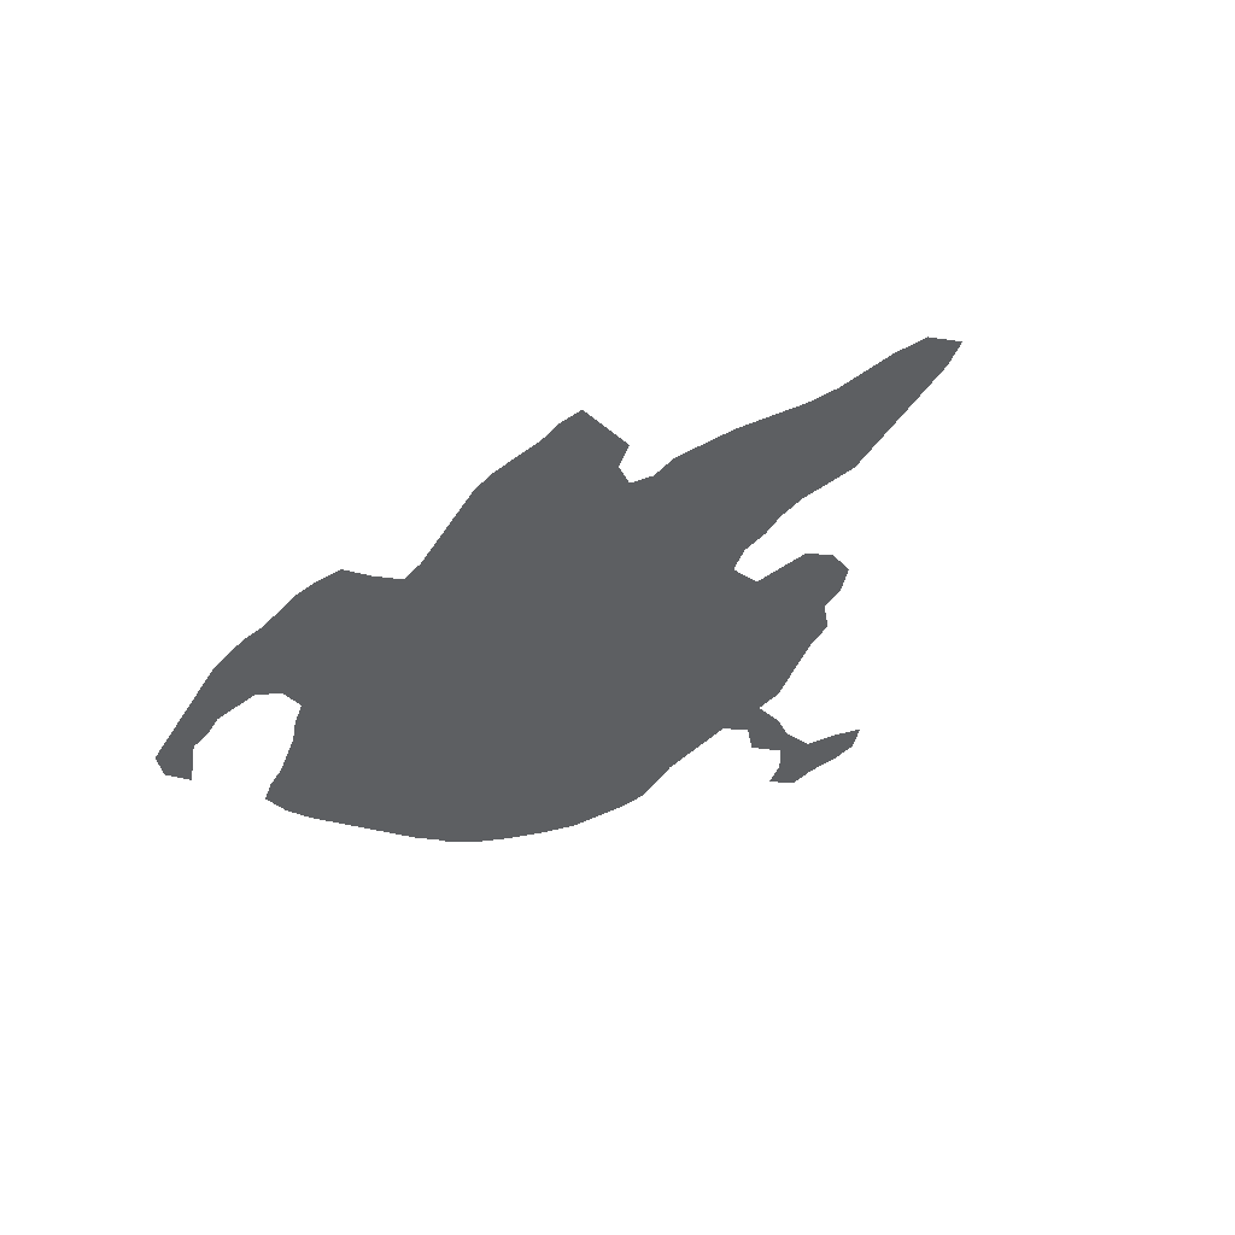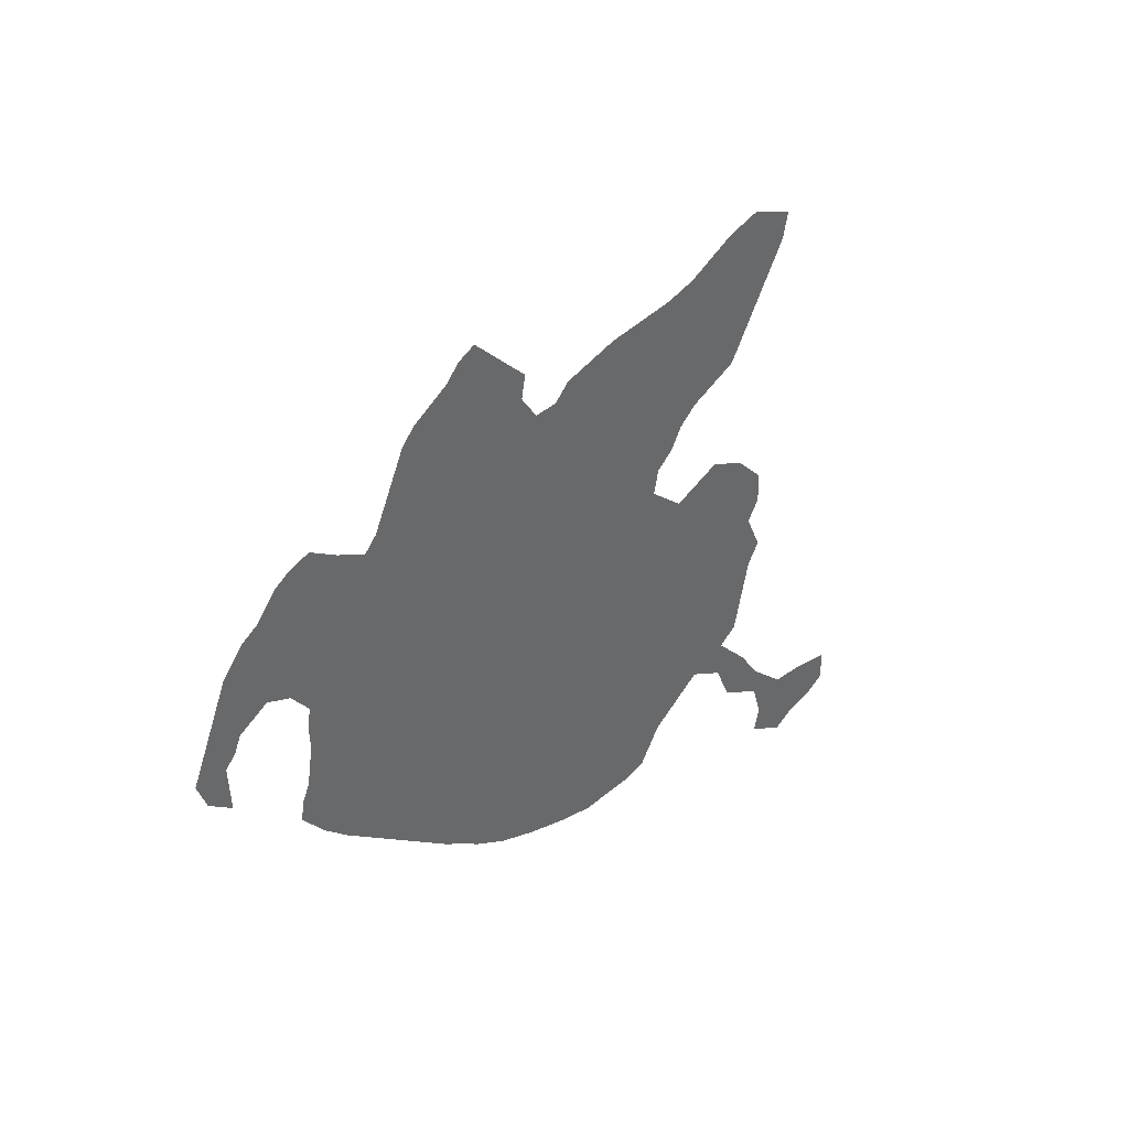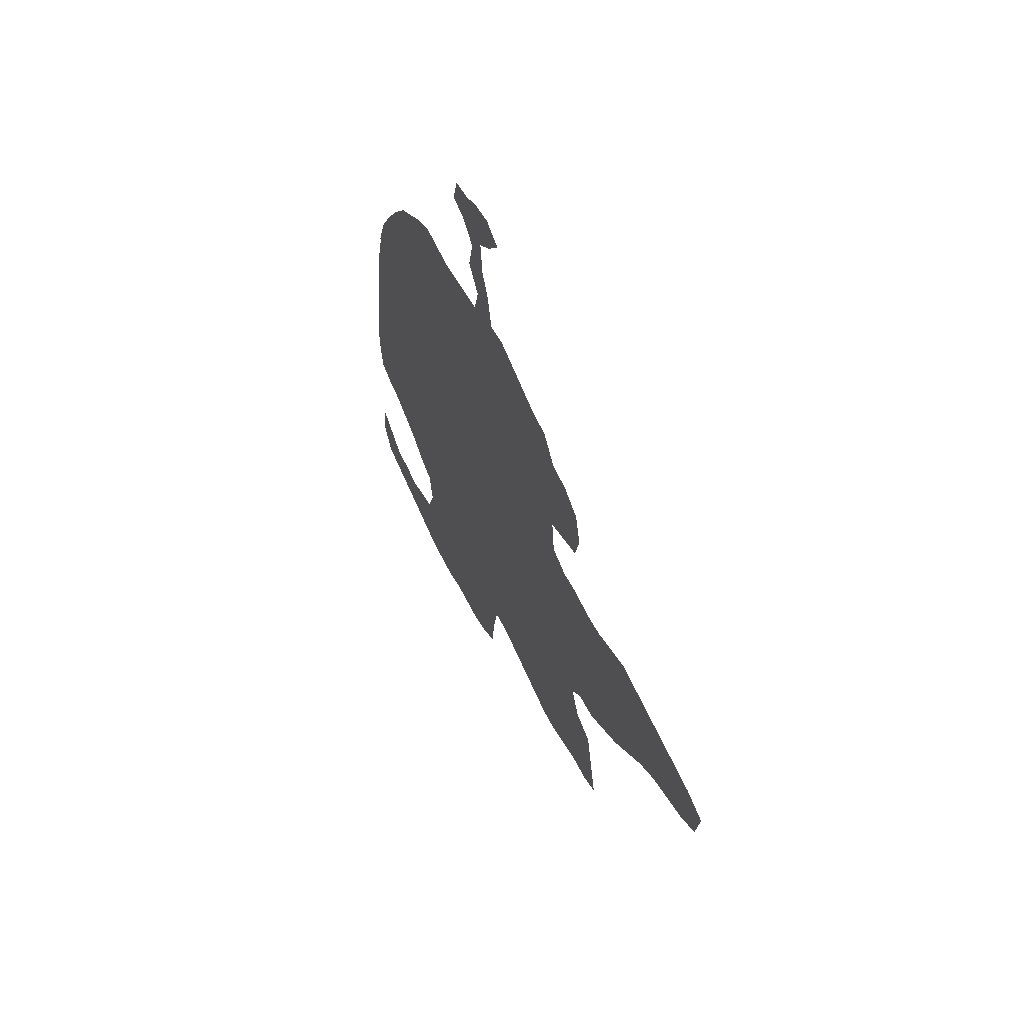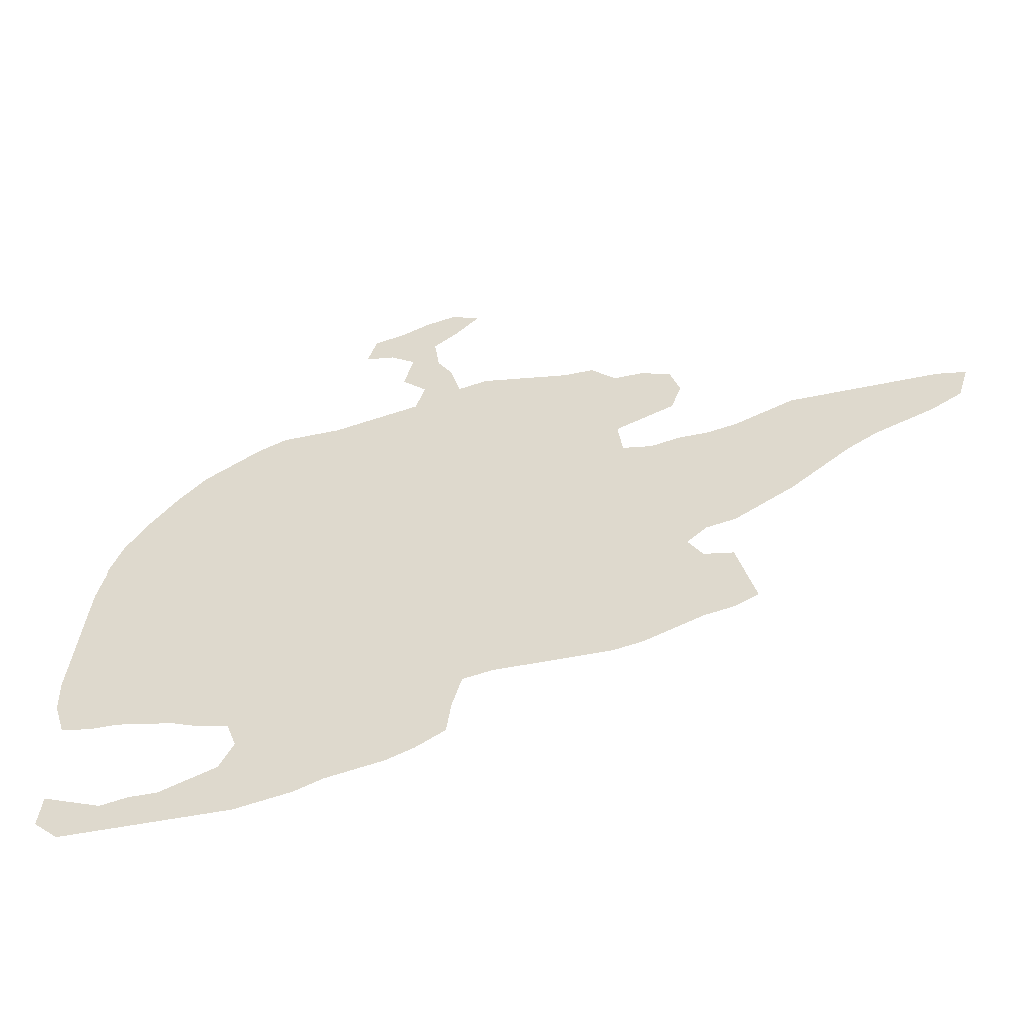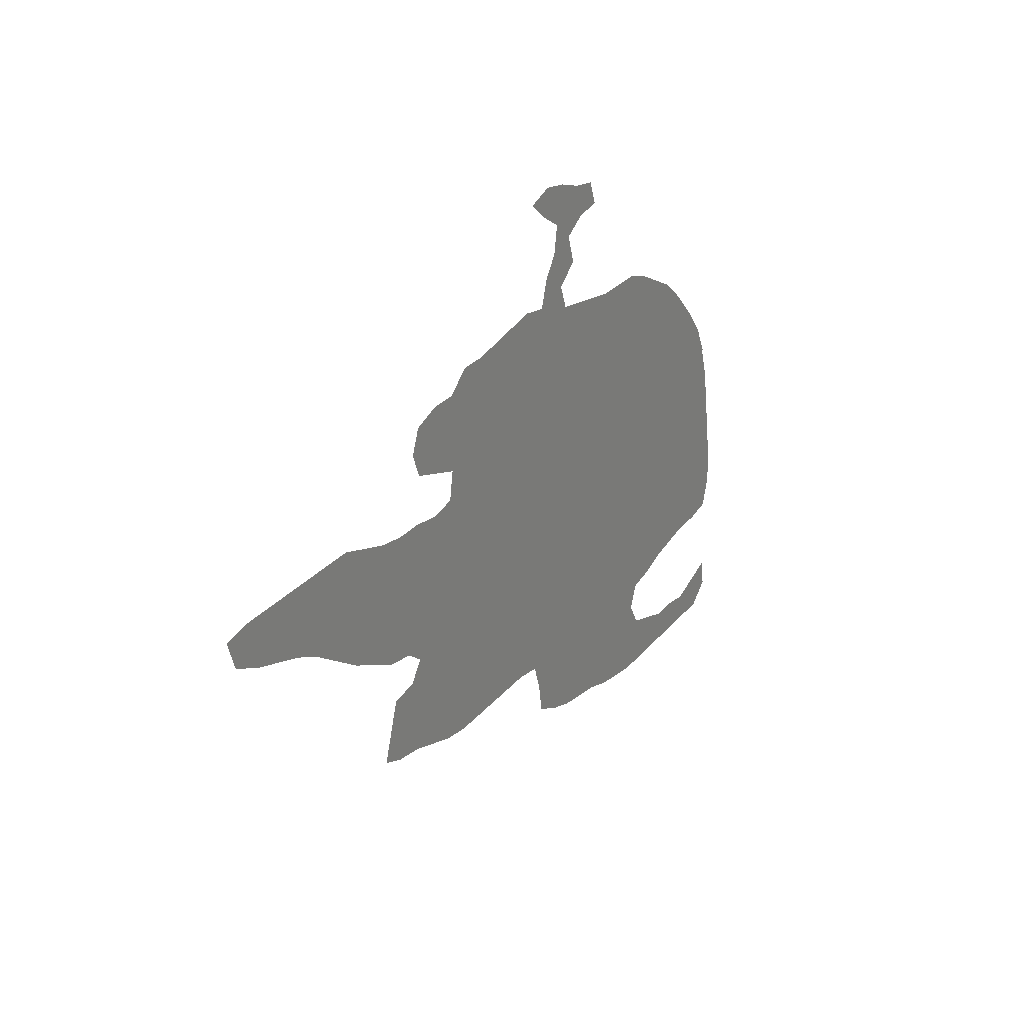
<metadata>
{"format":"obj","ext":"obj","renderer":"f3d","projection":"perspective","resolution":1024,"background":"white","views":[{"elev":-39.7,"azim":61.4,"up":"+Z"},{"elev":-52.6,"azim":73.3,"up":"+Z"},{"elev":46.2,"azim":70.1,"up":"+Y"},{"elev":-44.4,"azim":14.3,"up":"+Y"},{"elev":26.9,"azim":120.3,"up":"+Y"}]}
</metadata>
<code>
v 0.03125 0.3646 0
v 0.04688 0.3958 0
v 0.07292 0.4271 0
v 0.1042 0.4583 0
v 0.1354 0.4844 0
v 0.1667 0.5 0
v 0.1979 0.5156 0
v 0.2292 0.526 0
v 0.2604 0.526 0
v 0.2917 0.526 0
v 0.3229 0.5312 0
v 0.3542 0.5365 0
v 0.3854 0.5417 0
v 0.3958 0.5677 0
v 0.3698 0.5885 0
v 0.3802 0.6198 0
v 0.3542 0.6354 0
v 0.3229 0.6406 0
v 0.3333 0.6667 0
v 0.3646 0.6719 0
v 0.3958 0.6823 0
v 0.4271 0.6875 0
v 0.4583 0.6771 0
v 0.4323 0.6562 0
v 0.4062 0.6406 0
v 0.4115 0.6094 0
v 0.4271 0.5885 0
v 0.4375 0.5573 0
v 0.4688 0.5625 0
v 0.5 0.5573 0
v 0.5312 0.5521 0
v 0.5625 0.5469 0
v 0.5938 0.5469 0
v 0.6198 0.526 0
v 0.651 0.526 0
v 0.6823 0.5156 0
v 0.6927 0.4896 0
v 0.6823 0.4635 0
v 0.651 0.4531 0
v 0.6198 0.4427 0
v 0.625 0.4115 0
v 0.6562 0.4062 0
v 0.6875 0.4115 0
v 0.7188 0.4115 0
v 0.75 0.4167 0
v 0.7812 0.4271 0
v 0.8125 0.4375 0
v 0.8438 0.4375 0
v 0.875 0.4375 0
v 0.9062 0.4375 0
v 0.9375 0.4375 0
v 0.9688 0.4375 0
v 1 0.4323 0
v 0.9896 0.401 0
v 0.9583 0.3854 0
v 0.9271 0.375 0
v 0.8958 0.3646 0
v 0.8646 0.349 0
v 0.8333 0.3281 0
v 0.8021 0.3073 0
v 0.7708 0.2917 0
v 0.7396 0.276 0
v 0.7083 0.2708 0
v 0.6875 0.2552 0
v 0.7031 0.2344 0
v 0.7344 0.2292 0
v 0.7448 0.1979 0
v 0.7552 0.1667 0
v 0.7292 0.1562 0
v 0.6979 0.151 0
v 0.6667 0.1406 0
v 0.6354 0.1302 0
v 0.6042 0.125 0
v 0.5729 0.125 0
v 0.5417 0.125 0
v 0.5104 0.125 0
v 0.4792 0.125 0
v 0.4479 0.1198 0
v 0.4375 0.08854 0
v 0.4323 0.05729 0
v 0.401 0.04167 0
v 0.3698 0.03125 0
v 0.3385 0.02604 0
v 0.3073 0.02083 0
v 0.276 0.01042 0
v 0.2448 0.005208 0
v 0.2135 0 0
v 0.1823 0 0
v 0.151 0 0
v 0.1198 0 0
v 0.08854 0 0
v 0.05729 0 0
v 0.02604 0 0
v 0 0.02083 0
v 0.005208 0.05208 0
v 0.03646 0.04167 0
v 0.06771 0.03125 0
v 0.09896 0.03646 0
v 0.1302 0.03646 0
v 0.1615 0.04688 0
v 0.1927 0.05729 0
v 0.2083 0.08333 0
v 0.1979 0.1094 0
v 0.1667 0.1146 0
v 0.1354 0.125 0
v 0.1042 0.1302 0
v 0.07292 0.1354 0
v 0.04167 0.1354 0
v 0.01042 0.1406 0
v 0 0.1719 0
v 0 0.2031 0
v 0.005208 0.2344 0
v 0.01042 0.2656 0
v 0.01562 0.2969 0
v 0.02083 0.3281 0
v 0.03125 0.3594 0
f 93 96 94
f 92 96 93
f 1 116 2
f 2 116 3
f 94 96 95
f 64 73 72
f 4 6 5
f 4 103 6
f 3 103 4
f 86 101 87
f 22 24 23
f 21 24 22
f 21 25 24
f 92 97 96
f 90 98 91
f 91 98 97
f 91 97 92
f 107 111 108
f 107 112 111
f 106 113 112
f 106 112 107
f 47 59 58
f 47 58 48
f 64 74 73
f 10 103 78
f 3 116 105
f 105 116 115
f 105 115 114
f 105 114 113
f 105 113 106
f 86 102 101
f 7 9 8
f 6 9 7
f 6 103 9
f 9 103 10
f 11 78 12
f 10 78 11
f 16 26 25
f 15 26 16
f 28 30 29
f 14 26 15
f 28 41 40
f 28 40 30
f 108 111 110
f 108 110 109
f 45 61 60
f 51 56 55
f 42 63 43
f 41 64 42
f 42 64 63
f 65 67 66
f 65 70 67
f 67 70 69
f 67 69 68
f 64 75 74
f 41 75 64
f 41 76 75
f 41 77 76
f 41 78 77
f 78 103 83
f 83 102 84
f 83 103 102
f 3 104 103
f 3 105 104
f 90 99 98
f 89 99 90
f 89 100 99
f 84 102 85
f 85 102 86
f 17 19 18
f 16 25 17
f 88 100 89
f 87 101 88
f 88 101 100
f 14 27 26
f 14 28 27
f 13 28 14
f 13 41 28
f 12 78 13
f 13 78 41
f 32 40 34
f 35 37 36
f 35 39 37
f 34 40 39
f 34 39 35
f 48 58 49
f 49 58 57
f 46 59 47
f 46 60 59
f 45 60 46
f 44 61 45
f 44 62 61
f 43 63 44
f 44 63 62
f 52 54 53
f 52 55 54
f 51 55 52
f 65 71 70
f 64 71 65
f 64 72 71
f 79 81 80
f 20 25 21
f 17 25 20
f 17 20 19
f 30 40 31
f 31 40 32
f 32 34 33
f 37 39 38
f 50 57 56
f 49 57 50
f 50 56 51
f 79 82 81
f 78 83 82
f 78 82 79

</code>
